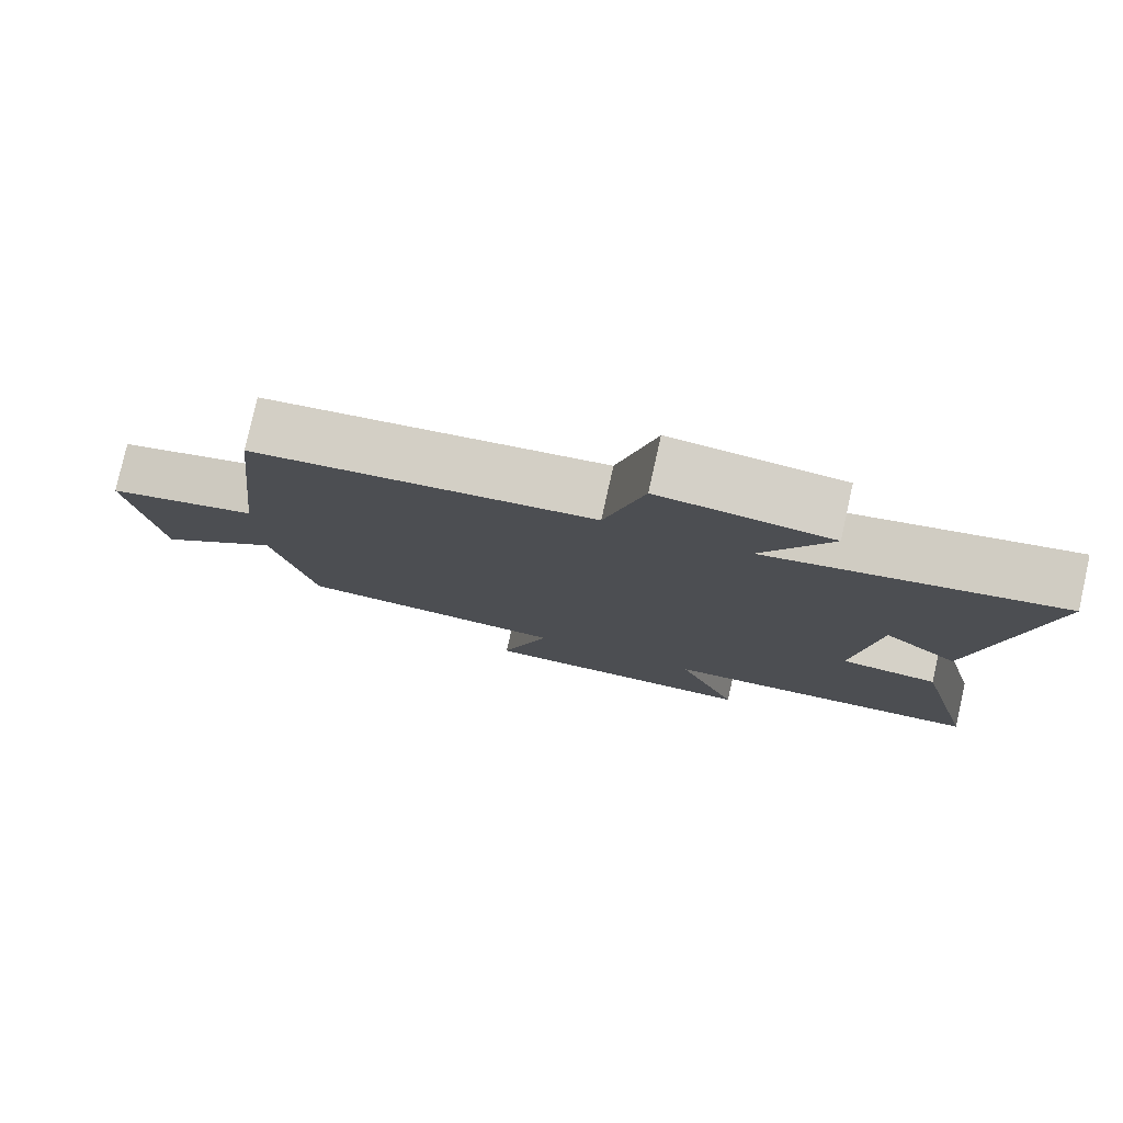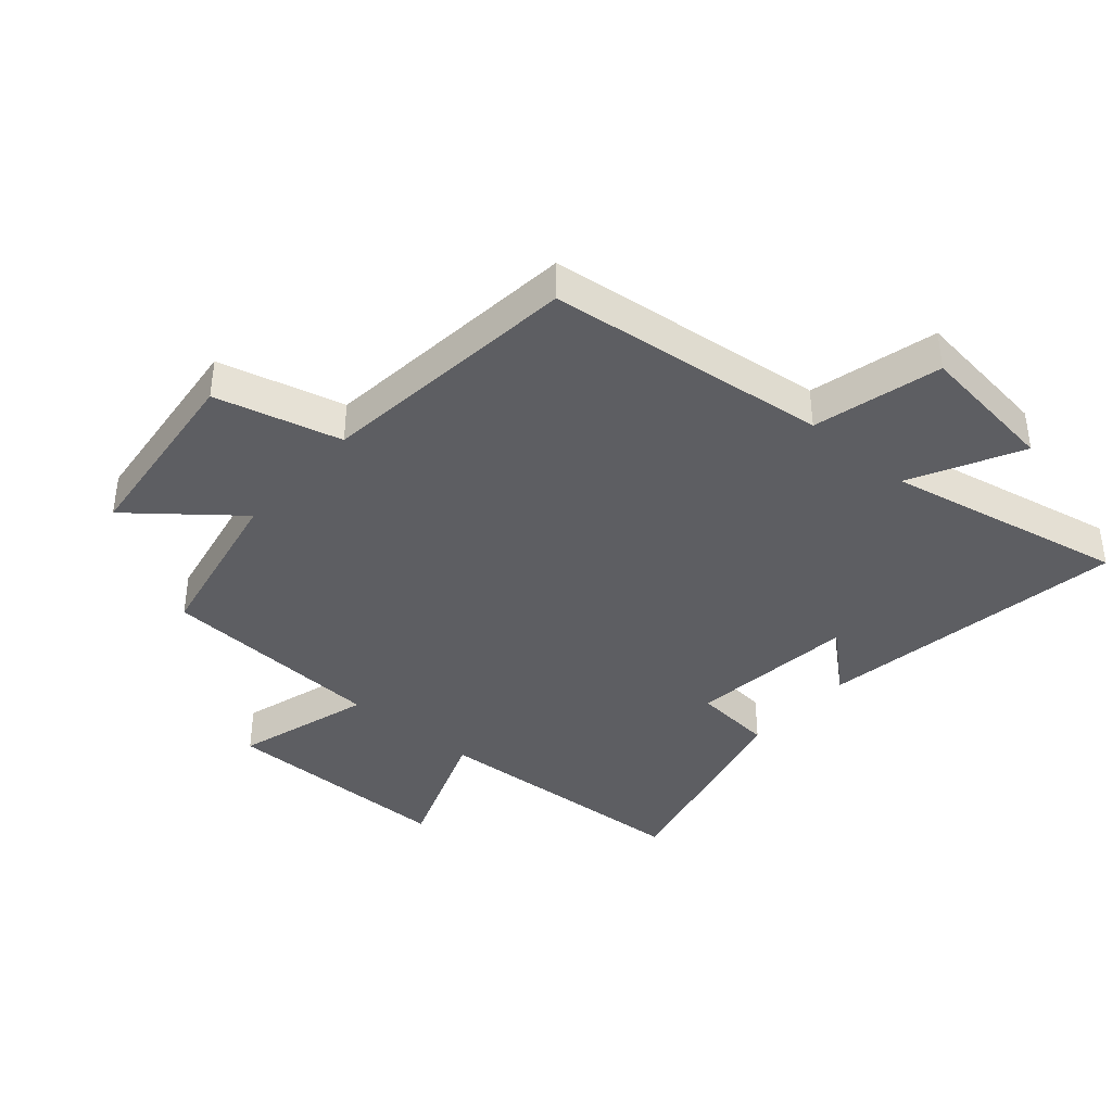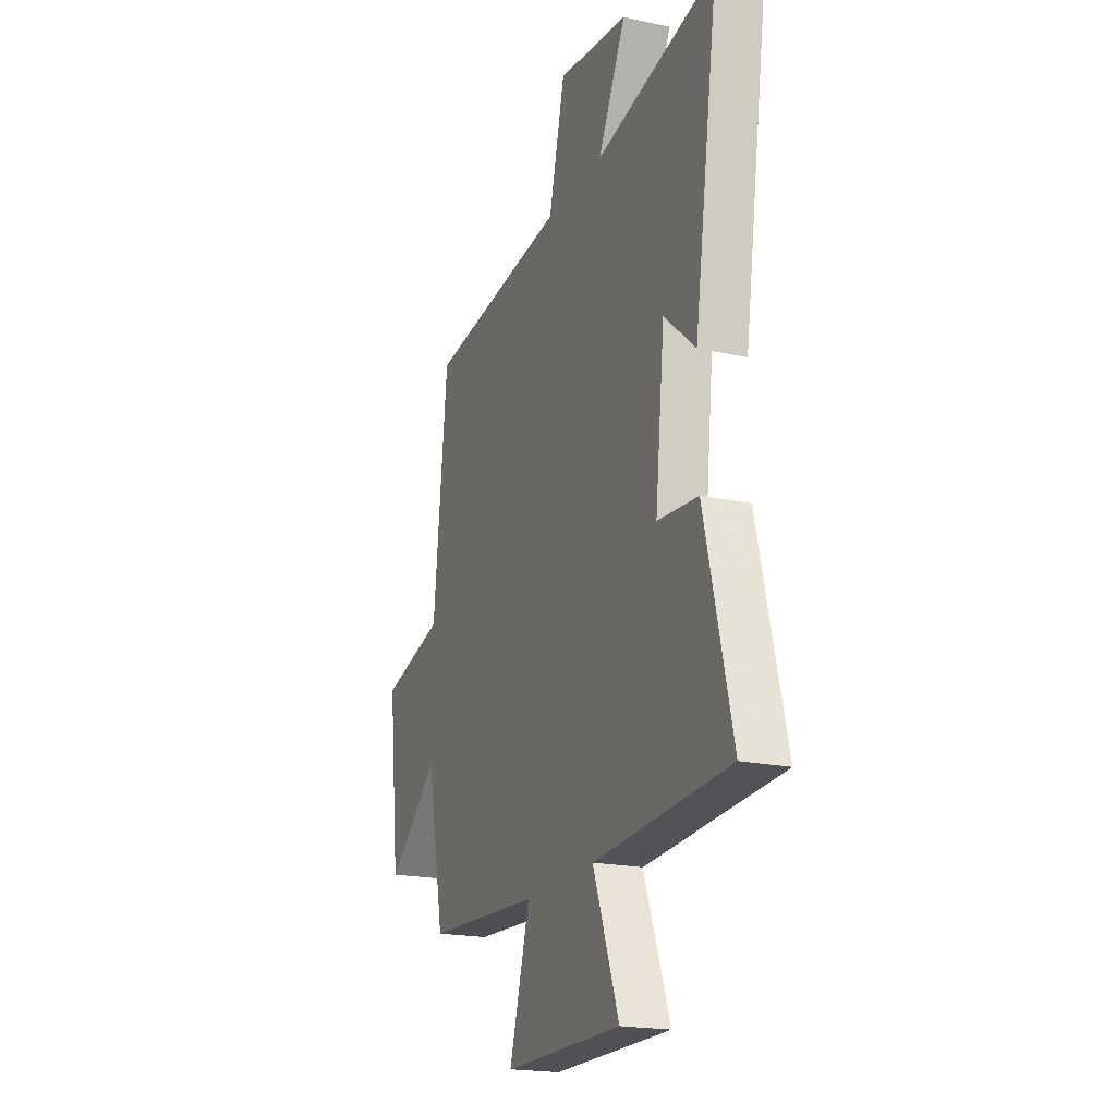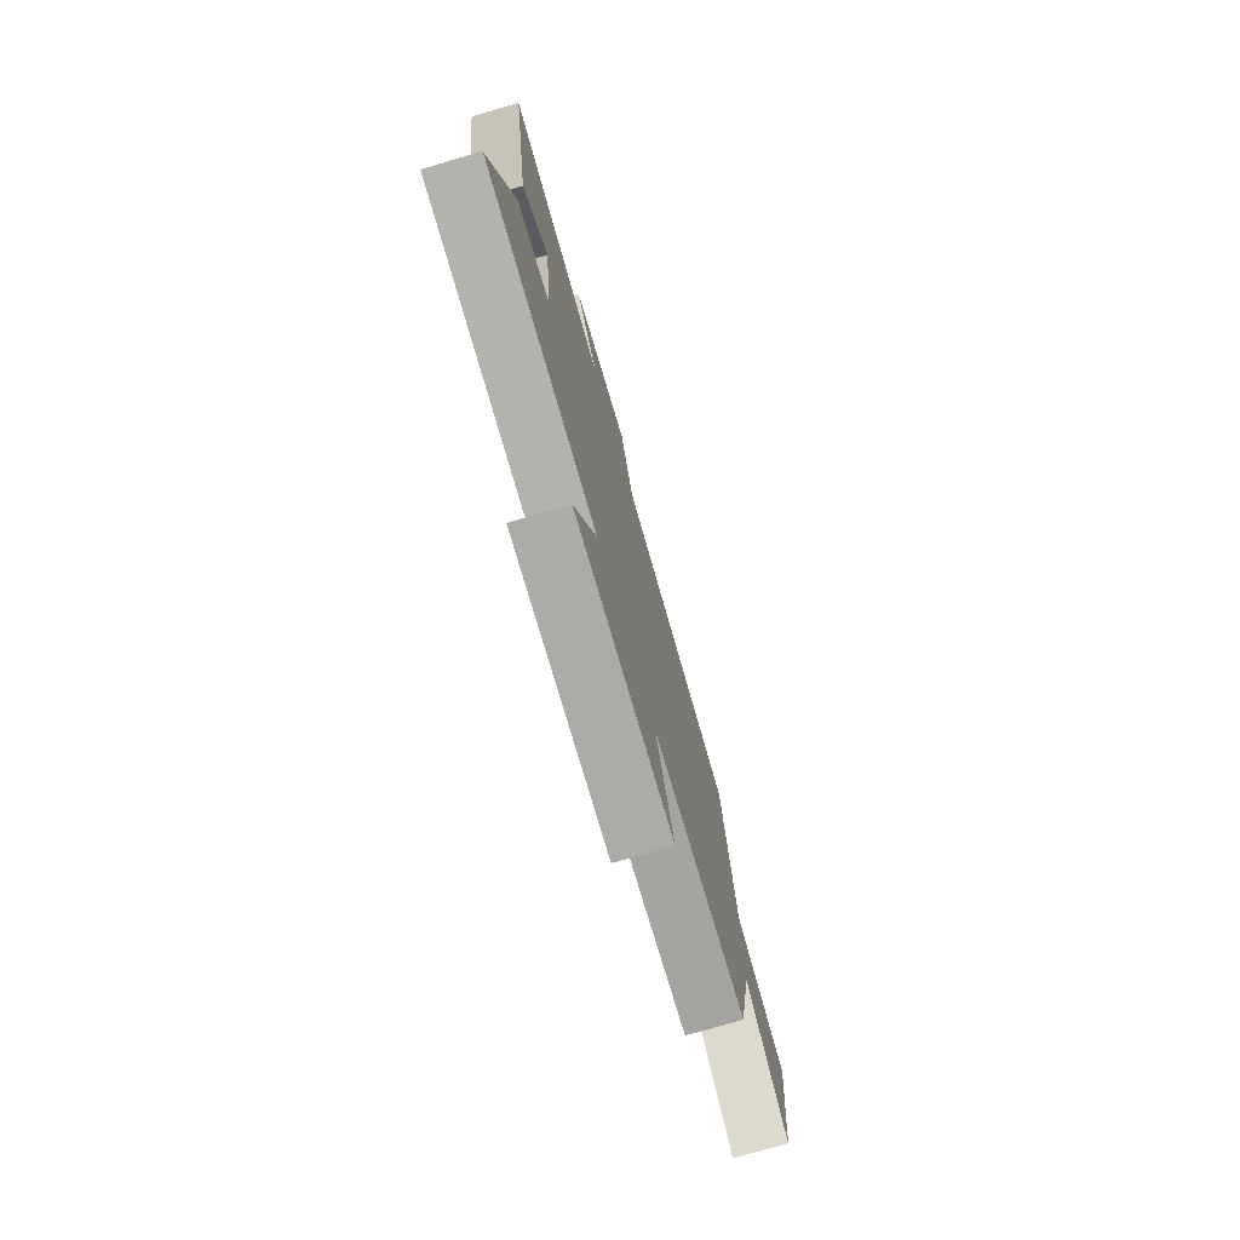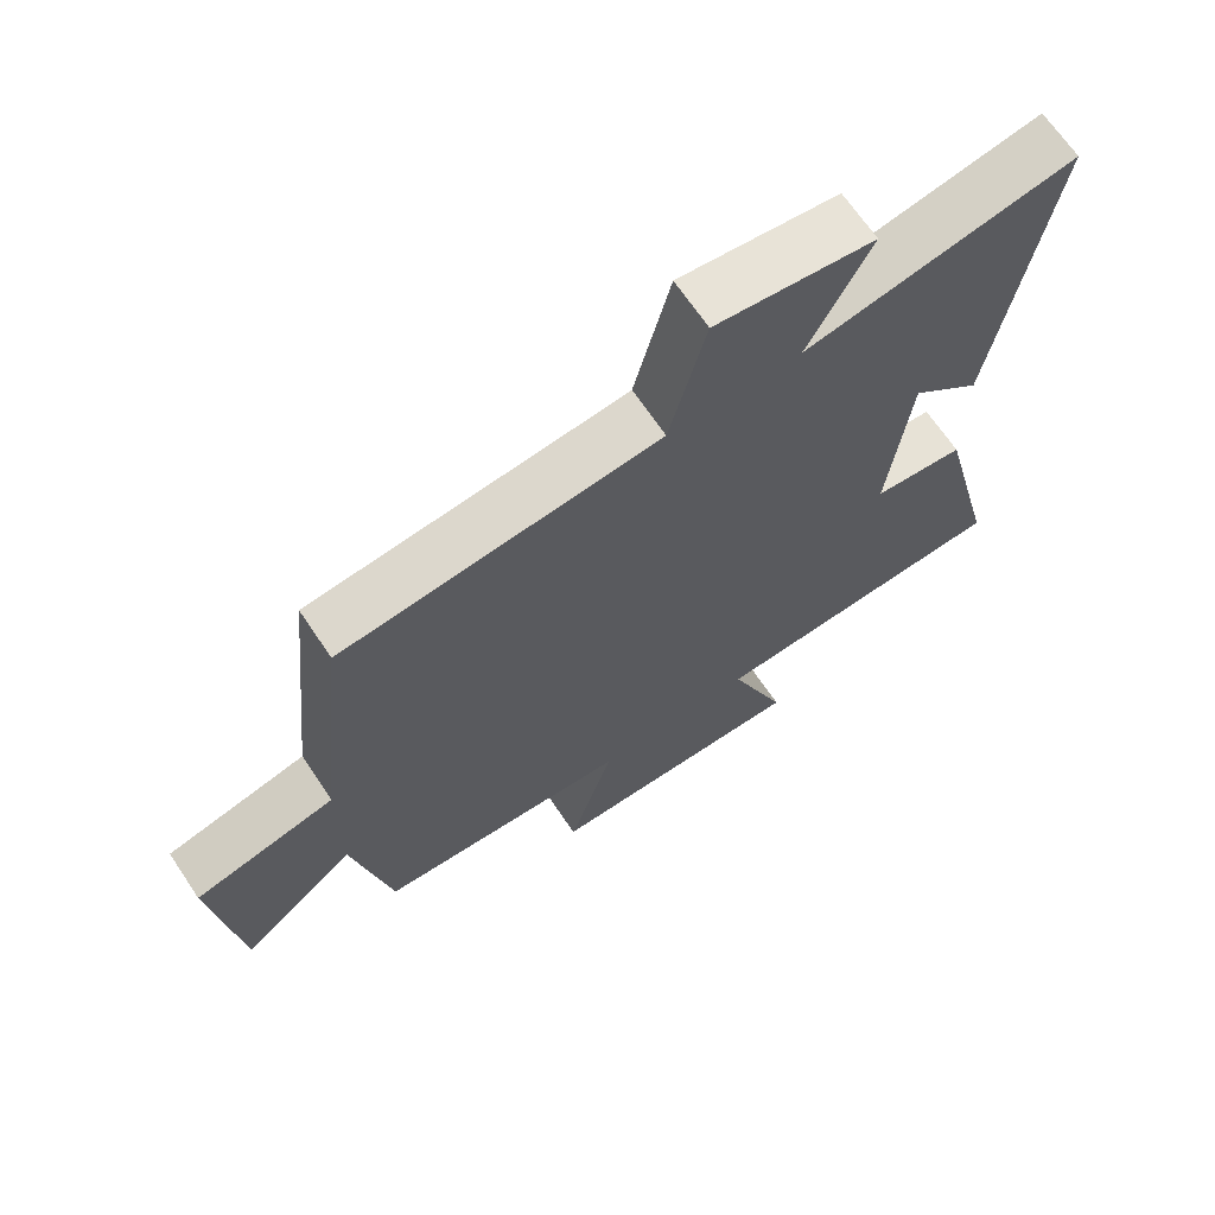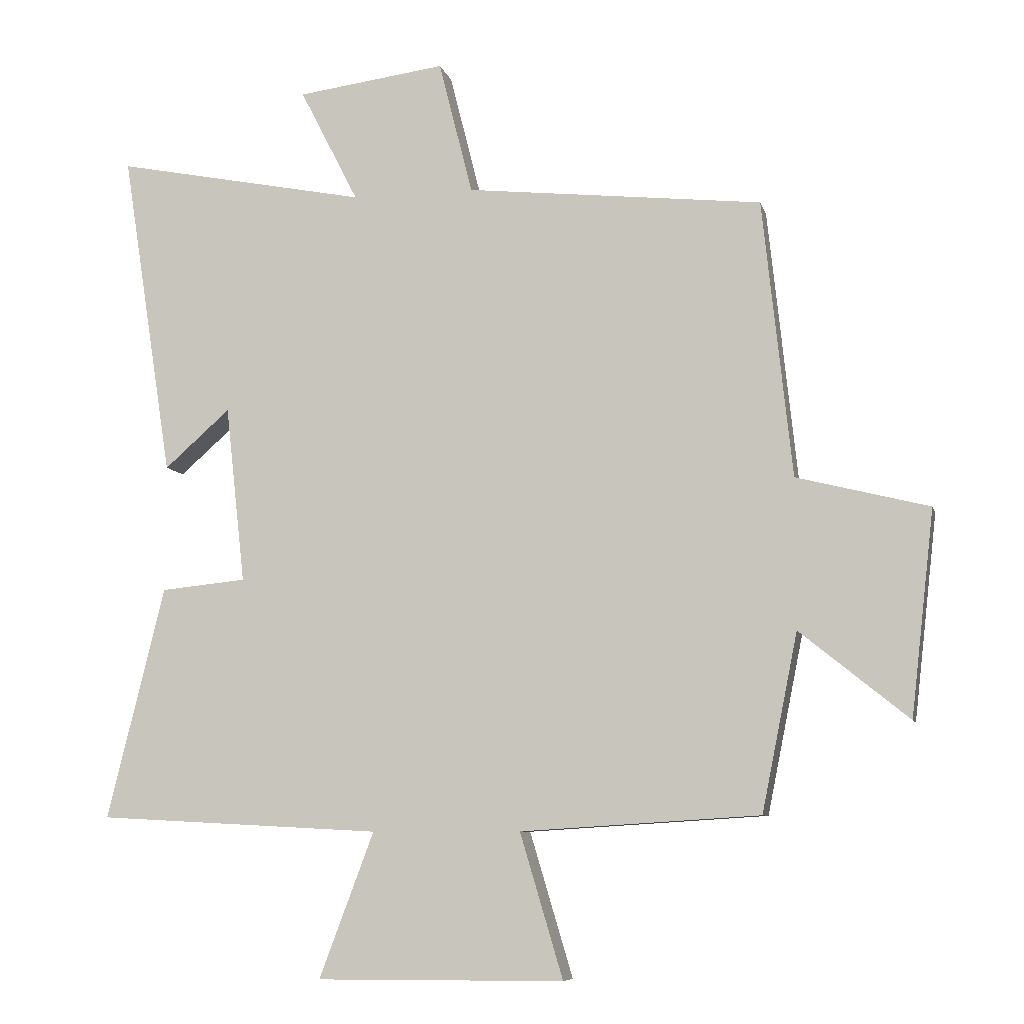
<metadata>
{"format":"obj","ext":"obj","renderer":"f3d","projection":"perspective","resolution":1024,"background":"white","views":[{"elev":79.1,"azim":12.6,"up":"+Z"},{"elev":-39.0,"azim":-40.9,"up":"+Y"},{"elev":-19.9,"azim":68.4,"up":"+Z"},{"elev":-76.6,"azim":106.3,"up":"+Z"},{"elev":67.6,"azim":-33.9,"up":"+Z"},{"elev":-8.0,"azim":-166.7,"up":"+Z"}]}
</metadata>
<code>
v -0.445 0.07 -0.477
v -0.5 0.07 -0.205
v -0.667 0.07 -0.34
v -0.703 0.07 -0.026
v -0.5 0.07 0.025
v -0.455 0.07 0.451
v 0 0.07 0.5
v 0.052 0.07 0.706
v 0.28 0.07 0.676
v 0.19 0.07 0.5
v 0.578 0.07 0.577
v 0.5 0.07 0.076
v 0.399 0.07 0.165
v 0.369 0.07 -0.107
v 0.5 0.07 -0.12
v 0.588 0.07 -0.477
v 0.152 0.07 -0.5
v 0.236 0.07 -0.723
v -0.144 0.07 -0.721
v -0.078 0.07 -0.5
v -0.445 0 -0.477
v -0.5 0 -0.205
v -0.667 0 -0.34
v -0.703 0 -0.026
v -0.5 0 0.025
v -0.455 0 0.451
v 0 0 0.5
v 0.052 0 0.706
v 0.28 0 0.676
v 0.19 0 0.5
v 0.578 0 0.577
v 0.5 0 0.076
v 0.399 0 0.165
v 0.369 0 -0.107
v 0.5 0 -0.12
v 0.588 0 -0.477
v 0.152 0 -0.5
v 0.236 0 -0.723
v -0.144 0 -0.721
v -0.078 0 -0.5
f 17 18 19 20
f 20 1 2
f 17 20 2
f 16 17 2
f 15 16 2
f 14 15 2
f 13 14 2
f 10 11 12 13
f 10 13 2
f 7 8 9 10
f 7 10 2
f 6 7 2
f 5 6 2
f 2 3 4 5
f 40 39 38 37
f 22 21 40
f 22 40 37
f 22 37 36
f 22 36 35
f 22 35 34
f 22 34 33
f 33 32 31 30
f 22 33 30
f 30 29 28 27
f 22 30 27
f 22 27 26
f 22 26 25
f 25 24 23 22
f 1 21 22 2
f 2 22 23 3
f 3 23 24 4
f 4 24 25 5
f 5 25 26 6
f 6 26 27 7
f 7 27 28 8
f 8 28 29 9
f 9 29 30 10
f 10 30 31 11
f 11 31 32 12
f 12 32 33 13
f 13 33 34 14
f 14 34 35 15
f 15 35 36 16
f 16 36 37 17
f 17 37 38 18
f 18 38 39 19
f 19 39 40 20
f 20 40 21 1

</code>
